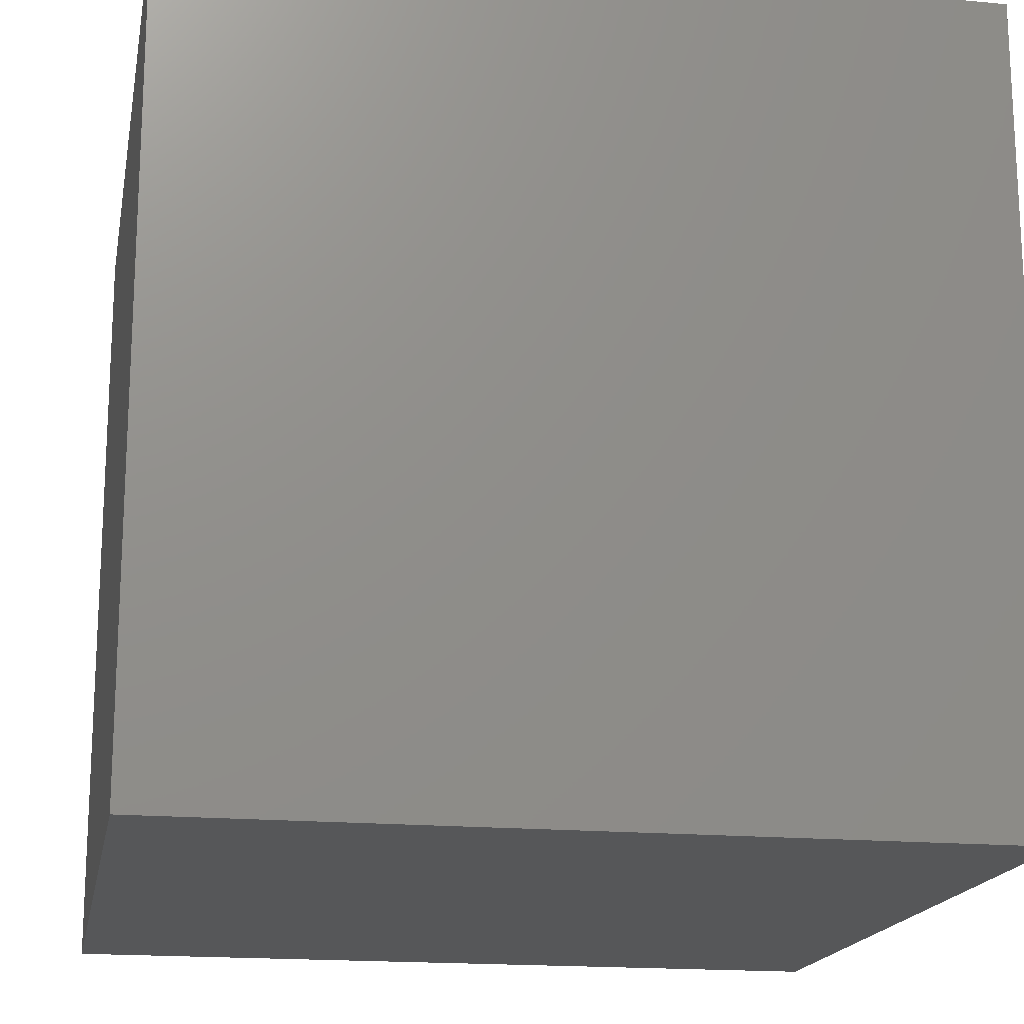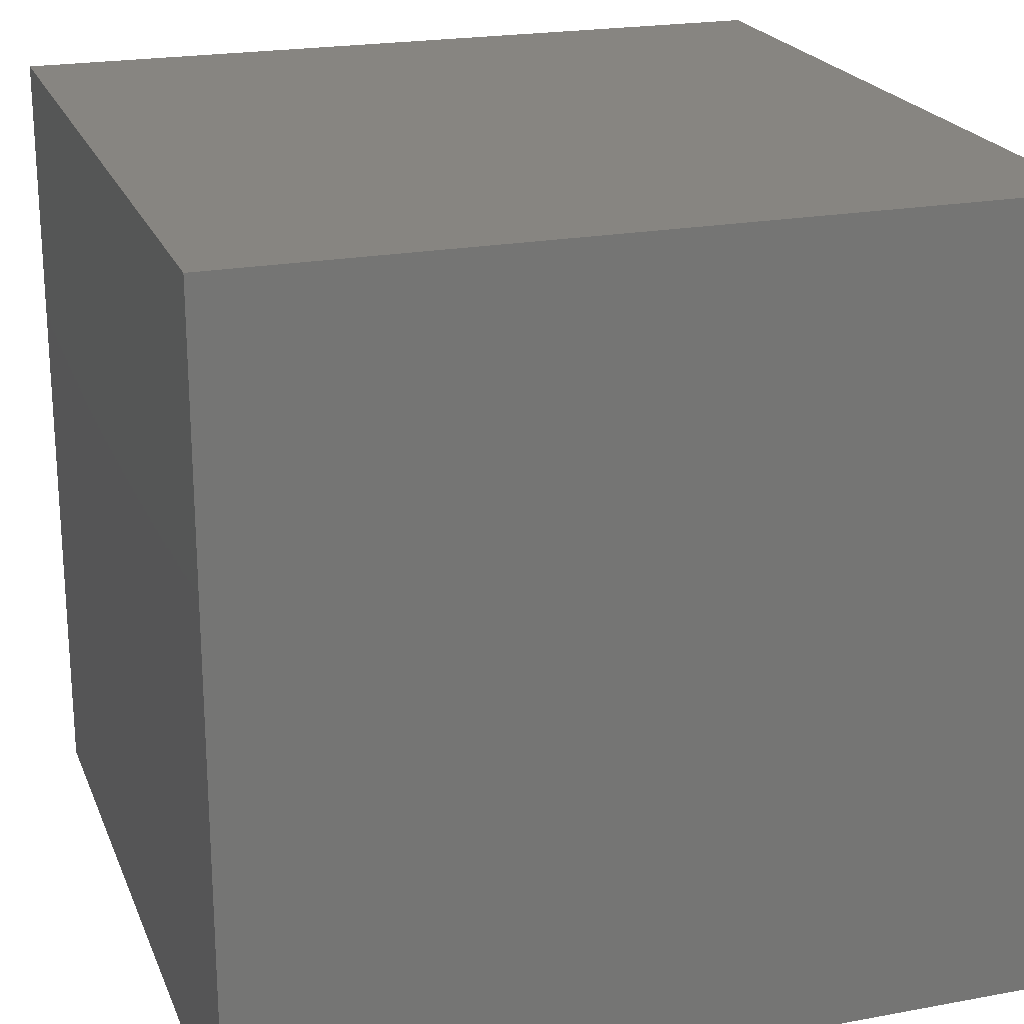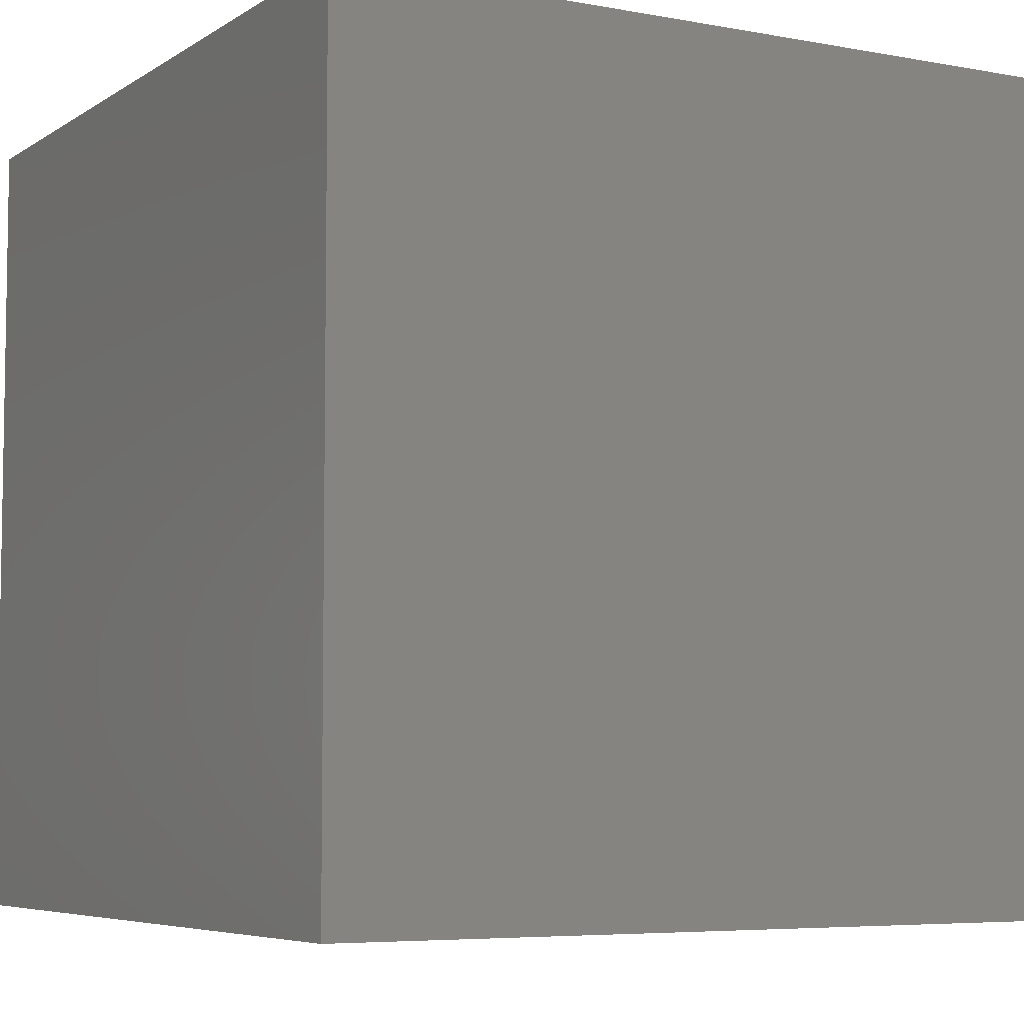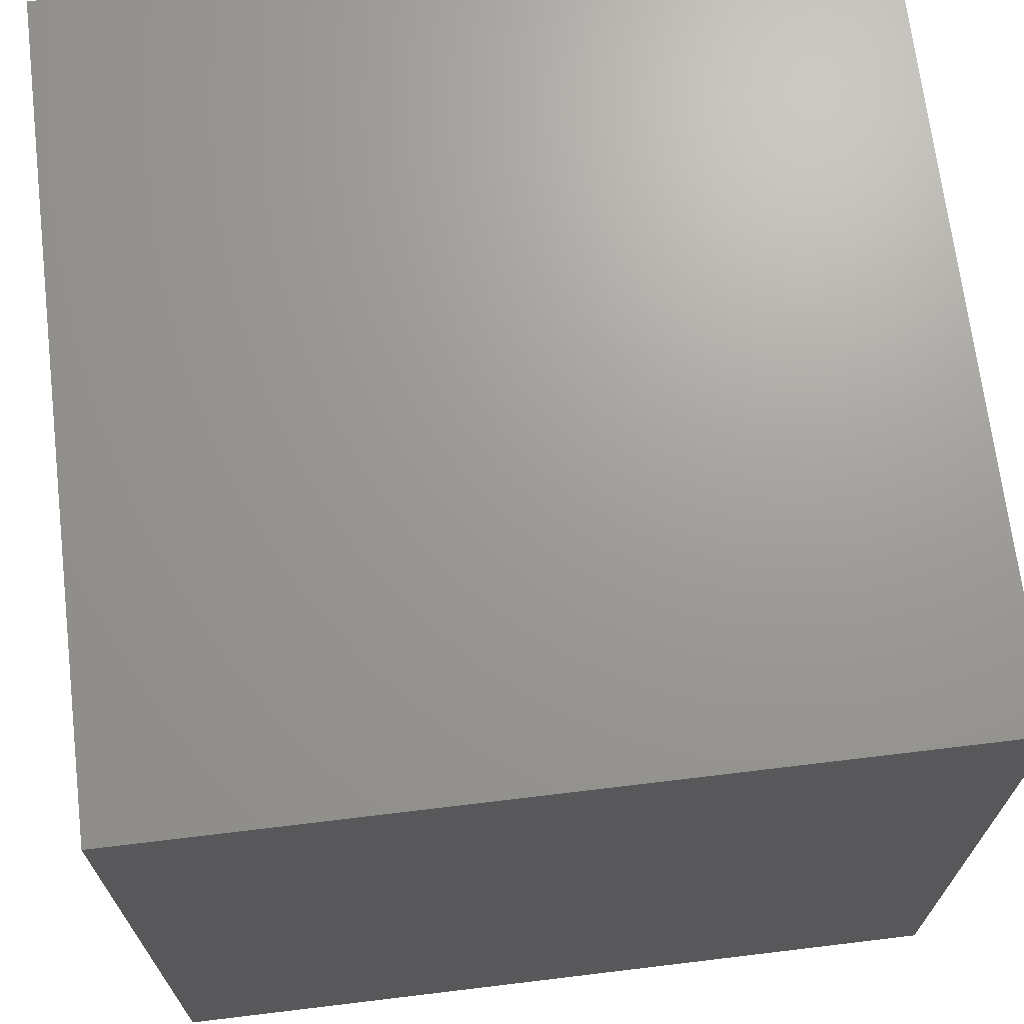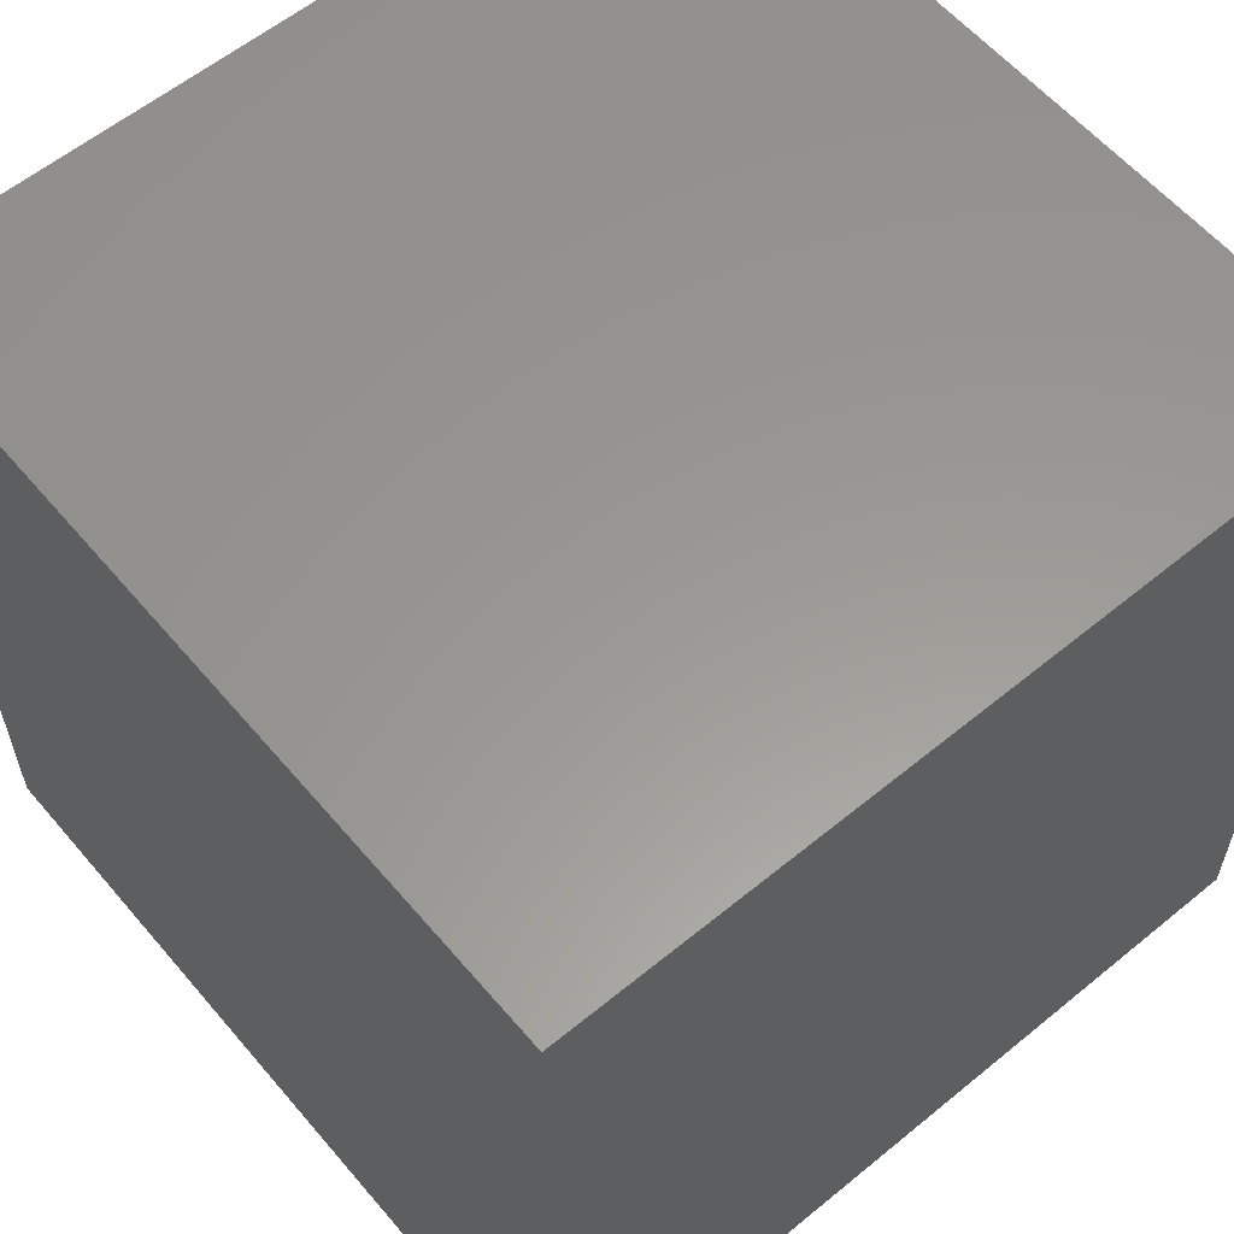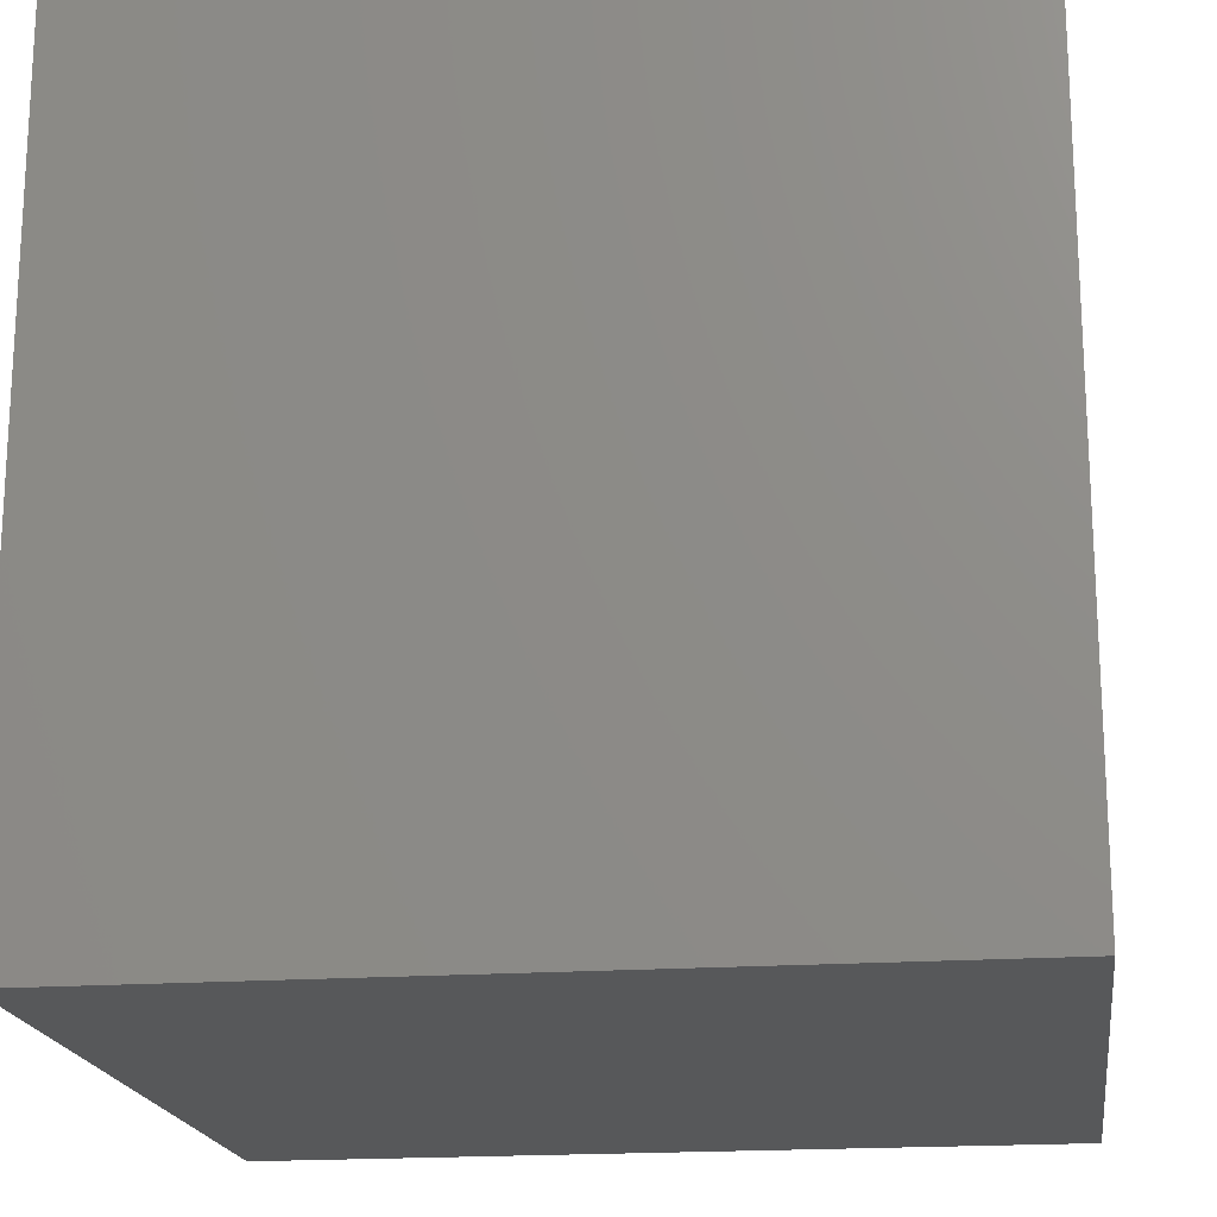
<metadata>
{"format":"stl","ext":"stl","renderer":"f3d","projection":"perspective","resolution":1024,"background":"white","views":[{"elev":-17.5,"azim":79.6,"up":"+Y"},{"elev":21.6,"azim":161.9,"up":"+Y"},{"elev":-5.9,"azim":60.5,"up":"+Z"},{"elev":69.2,"azim":-96.9,"up":"+Y"},{"elev":59.2,"azim":-40.1,"up":"+Y"},{"elev":-18.7,"azim":-82.2,"up":"+Z"}]}
</metadata>
<code>
# stl→obj: 8 verts, 12 faces
v 8 0 0
v 7 0 0
v 8 -1 0
v 7 -1 0
v 8 -1 -1
v 7 -1 -1
v 8 0 -1
v 7 0 -1
f 1 2 3
f 3 2 4
f 5 6 7
f 7 6 8
f 4 6 3
f 3 6 5
f 2 8 4
f 4 8 6
f 1 7 2
f 2 7 8
f 3 5 1
f 1 5 7

</code>
